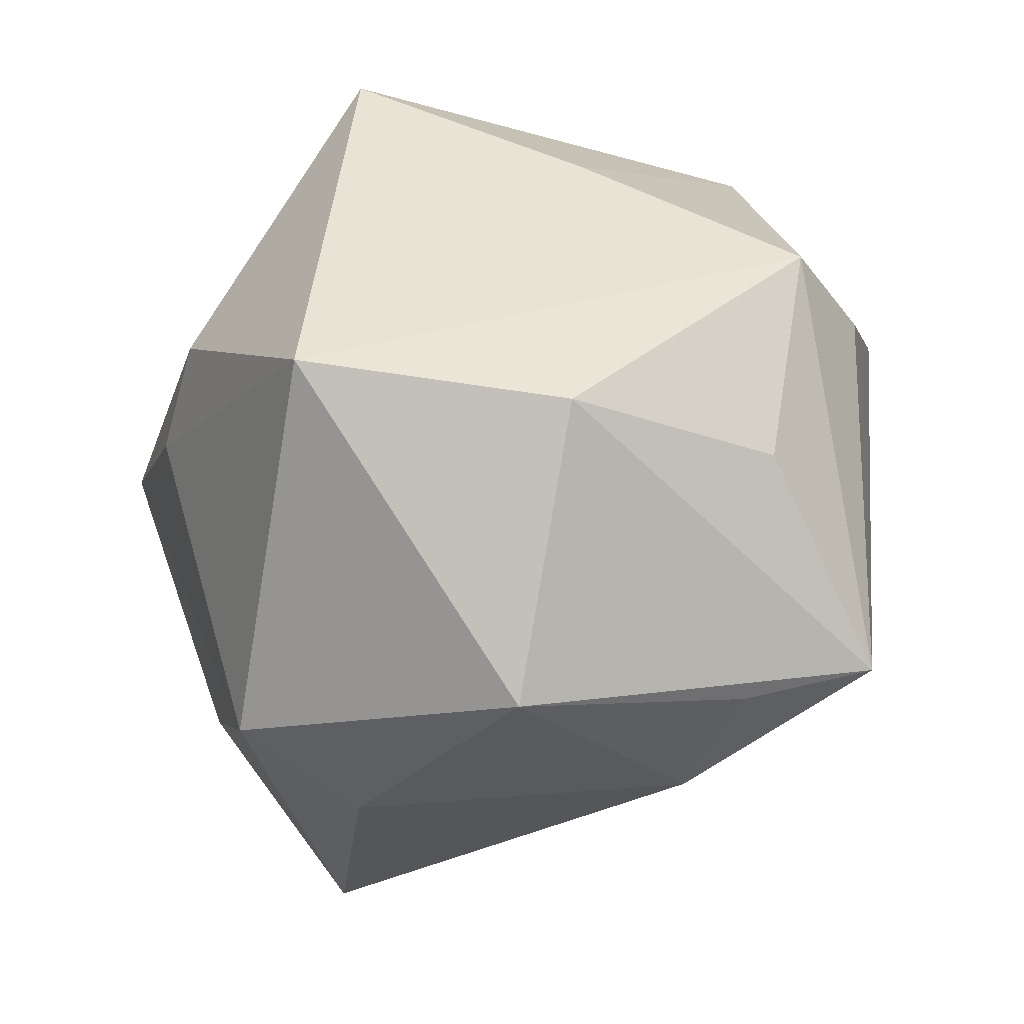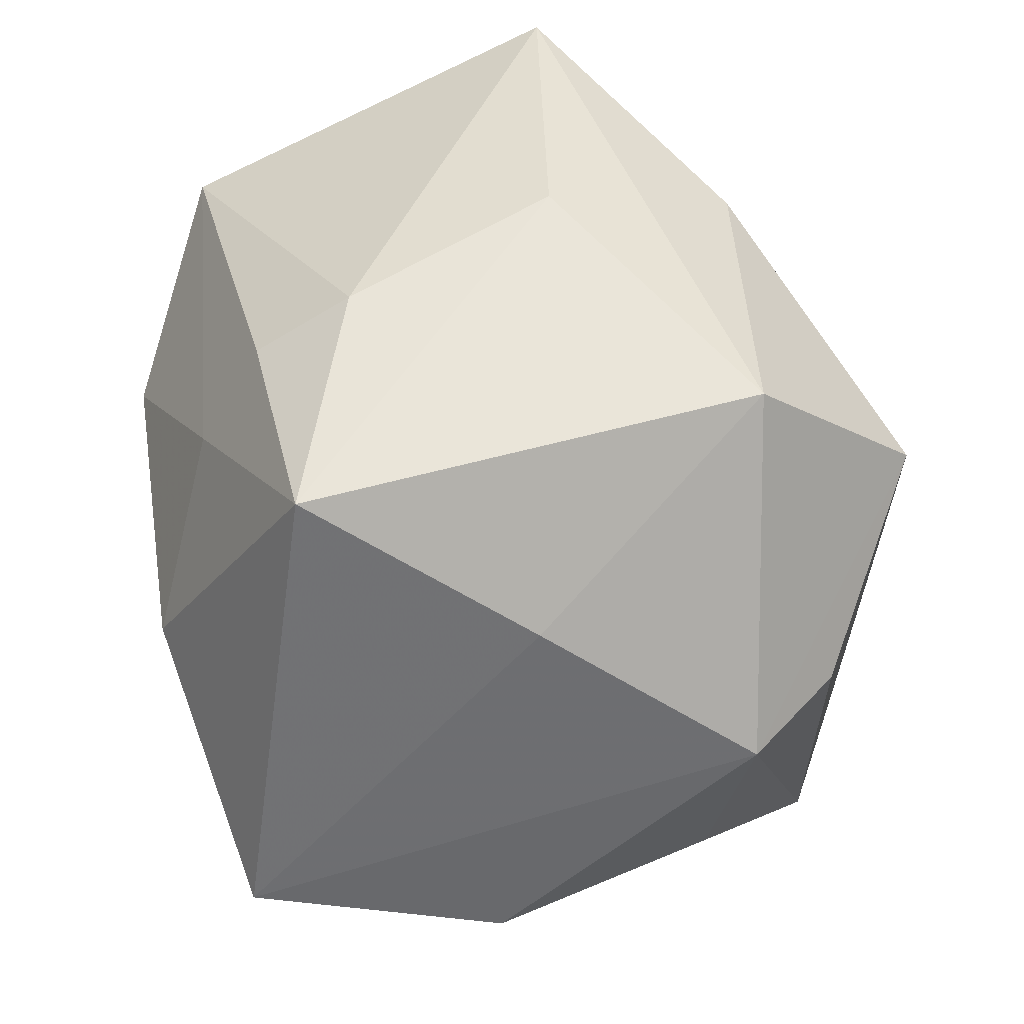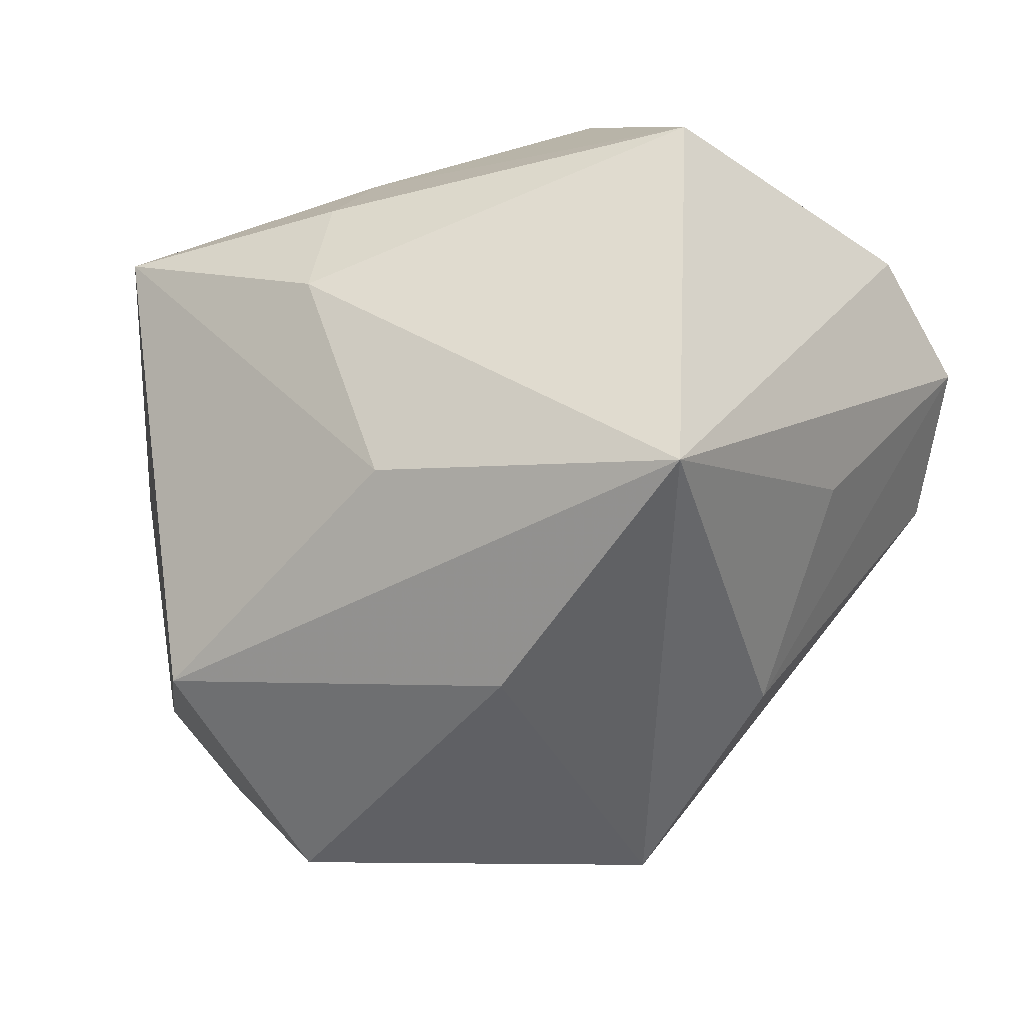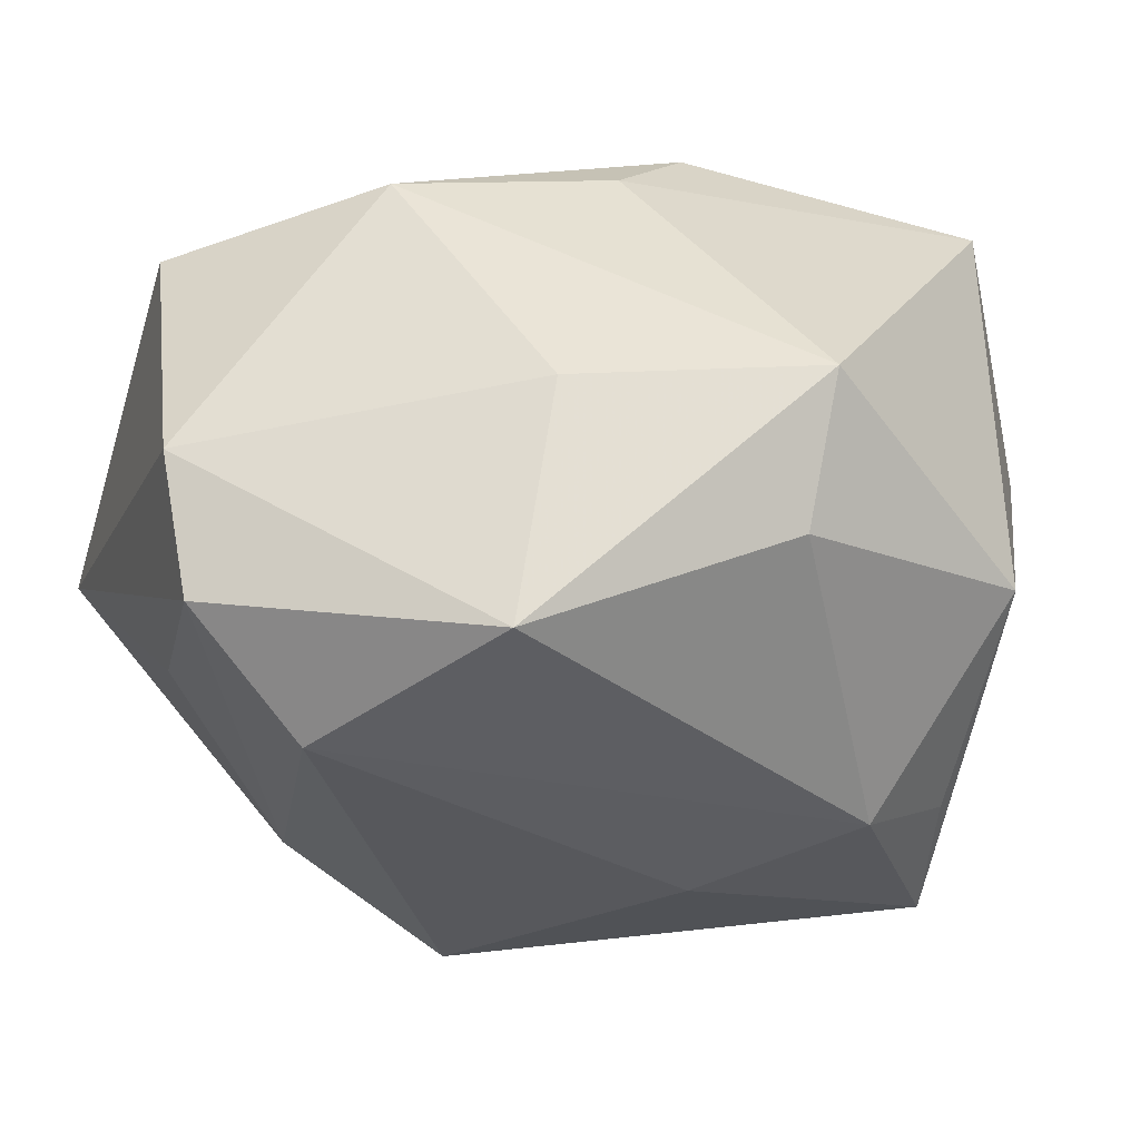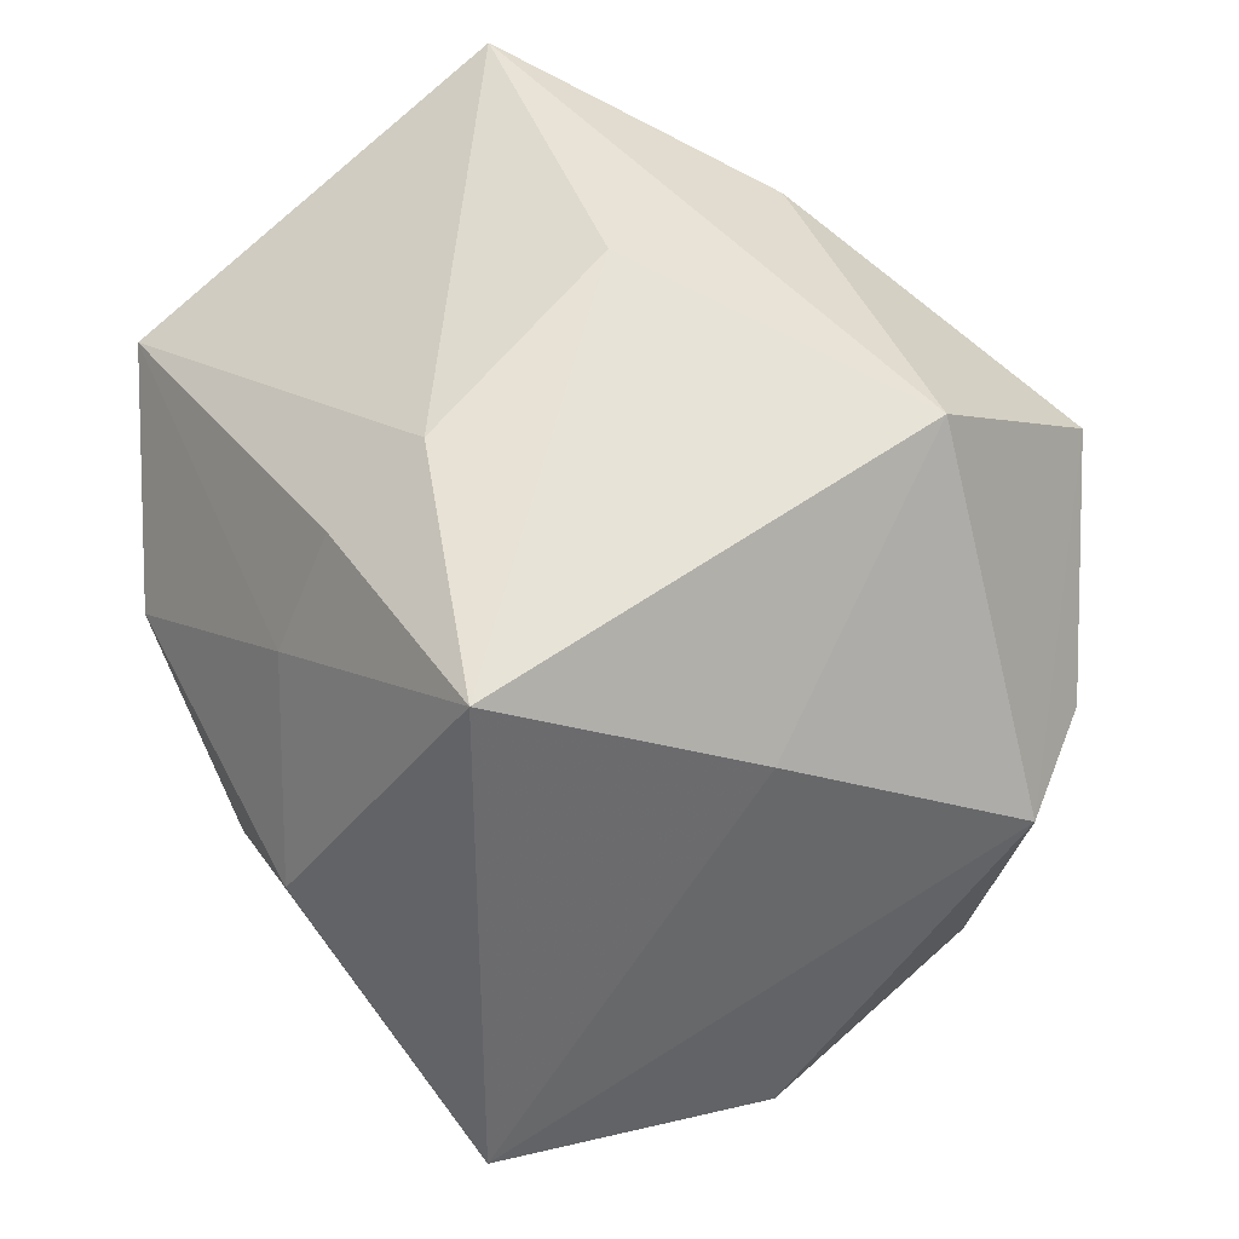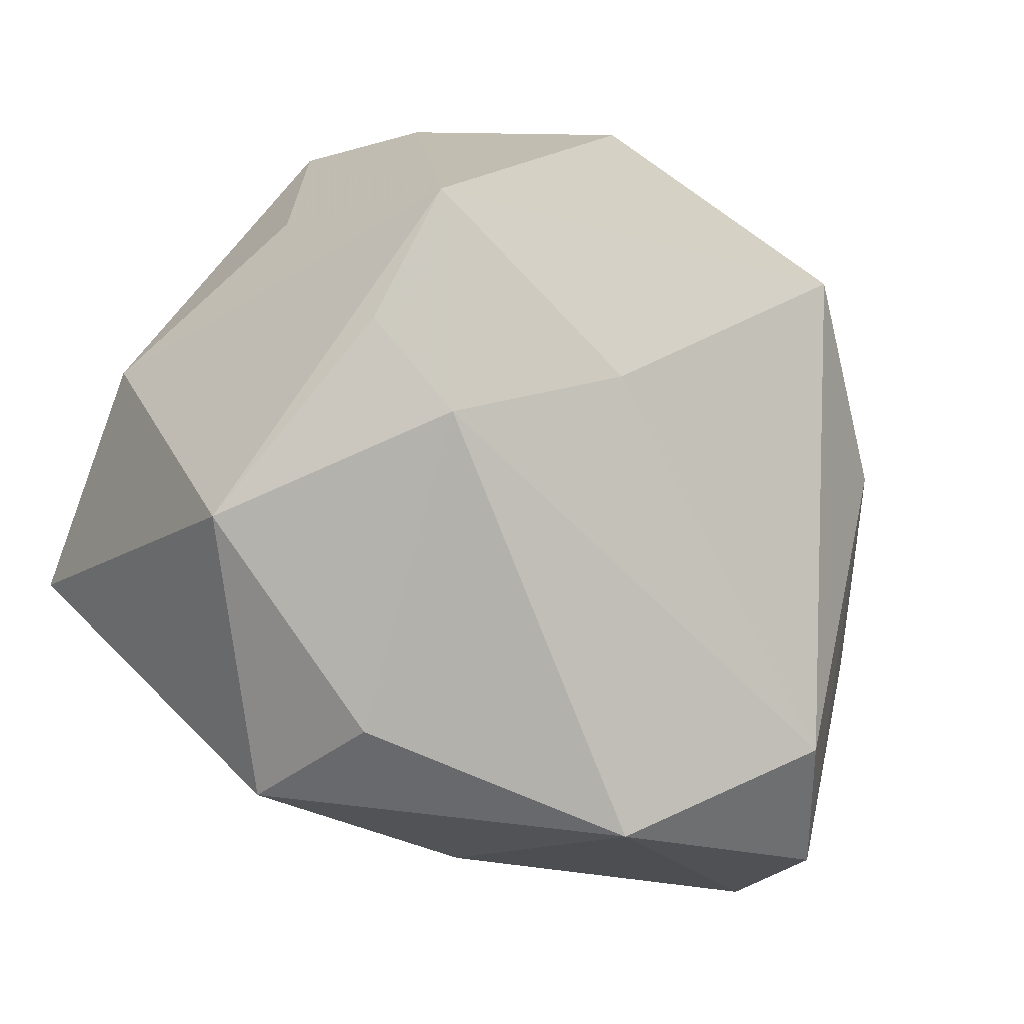
<metadata>
{"format":"obj","ext":"obj","renderer":"f3d","projection":"perspective","resolution":1024,"background":"white","views":[{"elev":-26.3,"azim":-104.7,"up":"+Z"},{"elev":58.1,"azim":-96.1,"up":"+Z"},{"elev":-13.5,"azim":37.4,"up":"+Y"},{"elev":23.3,"azim":157.2,"up":"+Y"},{"elev":61.5,"azim":-115.3,"up":"+Z"},{"elev":-74.8,"azim":-31.1,"up":"+Z"}]}
</metadata>
<code>
v 0.04005 -0.005236 -0.0004446
v 0.03432 0.02858 0.01616
v 0.04165 -0.008572 0.02901
v -0.02837 0.005323 -0.03528
v 0.02075 0.01171 -0.03838
v -0.001218 0.0295 0.02023
v 0.001618 0.02315 0.03028
v -0.01438 -0.01501 -0.03588
v 0.04163 0.02034 -0.01028
v -0.005903 0.01549 -0.03818
v -0.02899 -0.02998 0.009943
v 0.003232 0.01379 0.03548
v 0.01888 -0.02582 0.02514
v -0.03735 -0.0211 0.01155
v -0.001279 -0.02422 -0.02575
v -0.03843 0.02889 -0.007998
v -0.02532 -0.03089 -0.02661
v -0.00487 0.03648 -0.0006417
v -0.01417 0.03568 0.005743
v 0.03524 -0.001963 -0.02634
v -0.02007 0.02026 0.0363
v -0.02477 -0.01785 -0.03073
v -0.01261 -0.02359 0.0363
v 0.01528 0.03688 0.004981
v -0.01083 0.02818 -0.03323
v 0.04303 0.01032 -0.01989
v 0.03039 -0.02433 -0.002268
v -0.02916 -0.001009 0.02414
v -0.03602 -0.0177 -0.01031
v 0.01277 -0.006488 0.0363
v -0.04273 0.004114 -0.01084
v -0.009926 -0.03989 0.01919
v 0.01491 -0.03989 -0.003524
v 0.01093 0.02733 -0.02406
f 17 33 32
f 4 17 31
f 32 33 13
f 13 33 3
f 13 23 32
f 3 23 13
f 3 33 27
f 21 23 30
f 30 23 3
f 32 23 14
f 3 2 12
f 21 30 12
f 12 30 3
f 8 17 22
f 22 4 8
f 17 4 22
f 34 25 24
f 16 4 31
f 16 25 4
f 31 14 16
f 8 4 10
f 4 25 10
f 15 17 8
f 33 17 15
f 20 27 33
f 33 15 20
f 20 15 8
f 11 17 32
f 32 14 11
f 11 14 17
f 31 17 29
f 29 14 31
f 17 14 29
f 21 12 7
f 7 12 2
f 21 16 28
f 28 16 14
f 28 23 21
f 28 14 23
f 18 24 25
f 25 16 18
f 3 27 1
f 34 24 9
f 9 24 2
f 9 2 3
f 21 7 6
f 2 24 6
f 6 7 2
f 19 16 21
f 19 18 16
f 21 6 19
f 24 18 19
f 19 6 24
f 34 9 5
f 5 20 8
f 5 25 34
f 5 10 25
f 8 10 5
f 20 5 26
f 26 5 9
f 27 20 26
f 26 1 27
f 3 1 26
f 26 9 3

</code>
